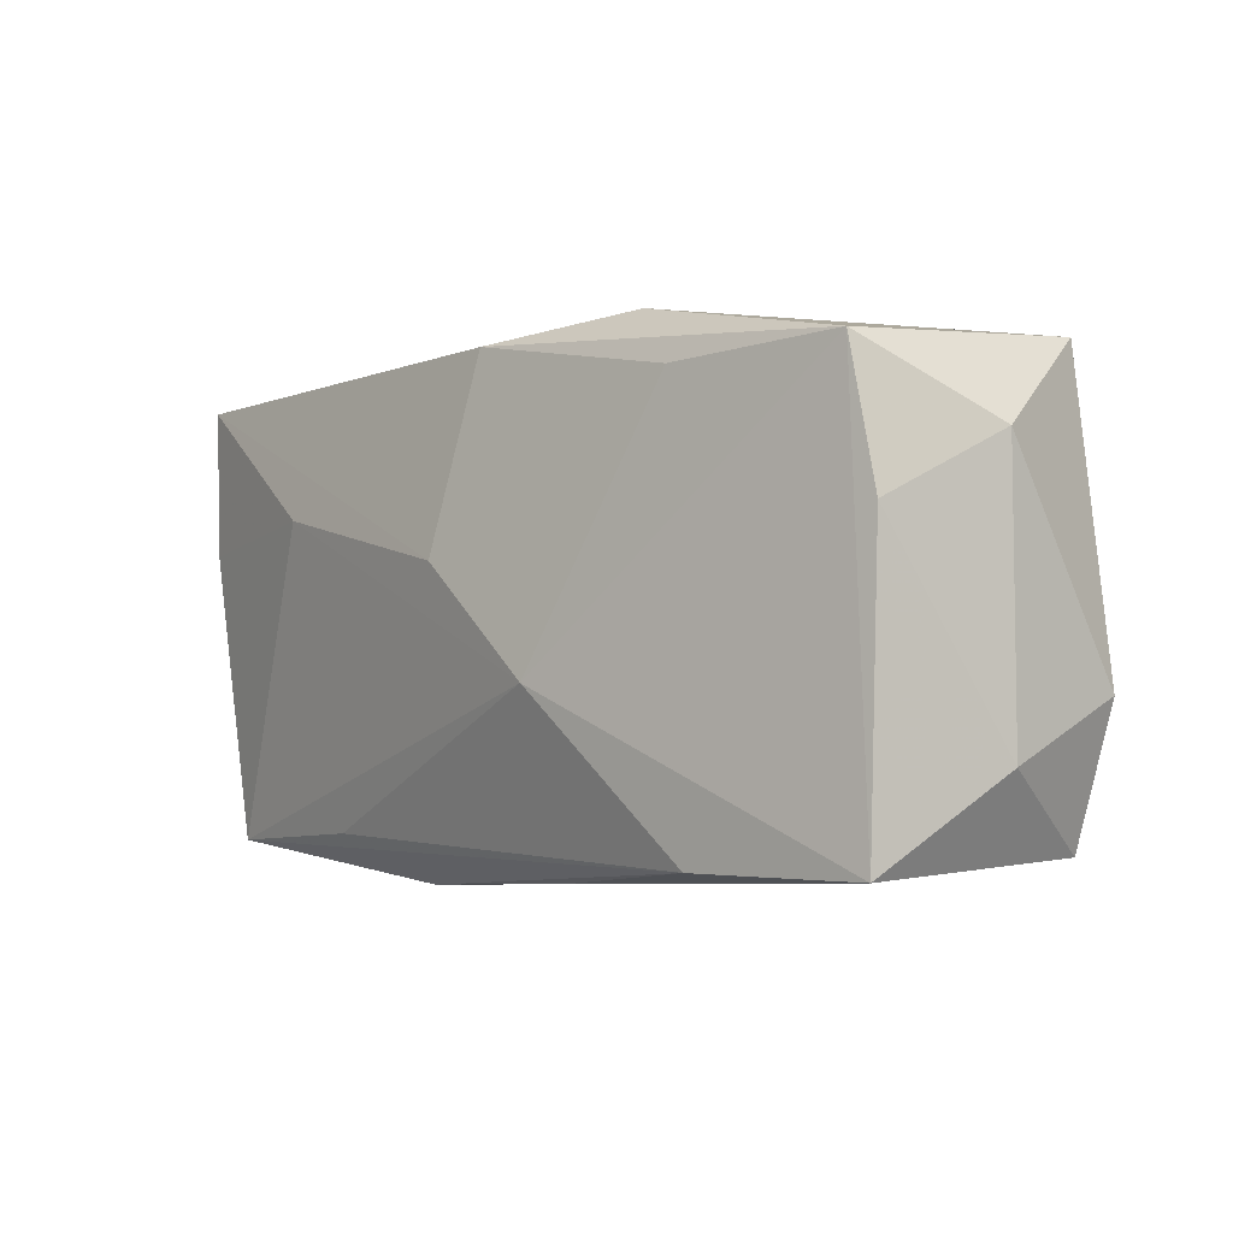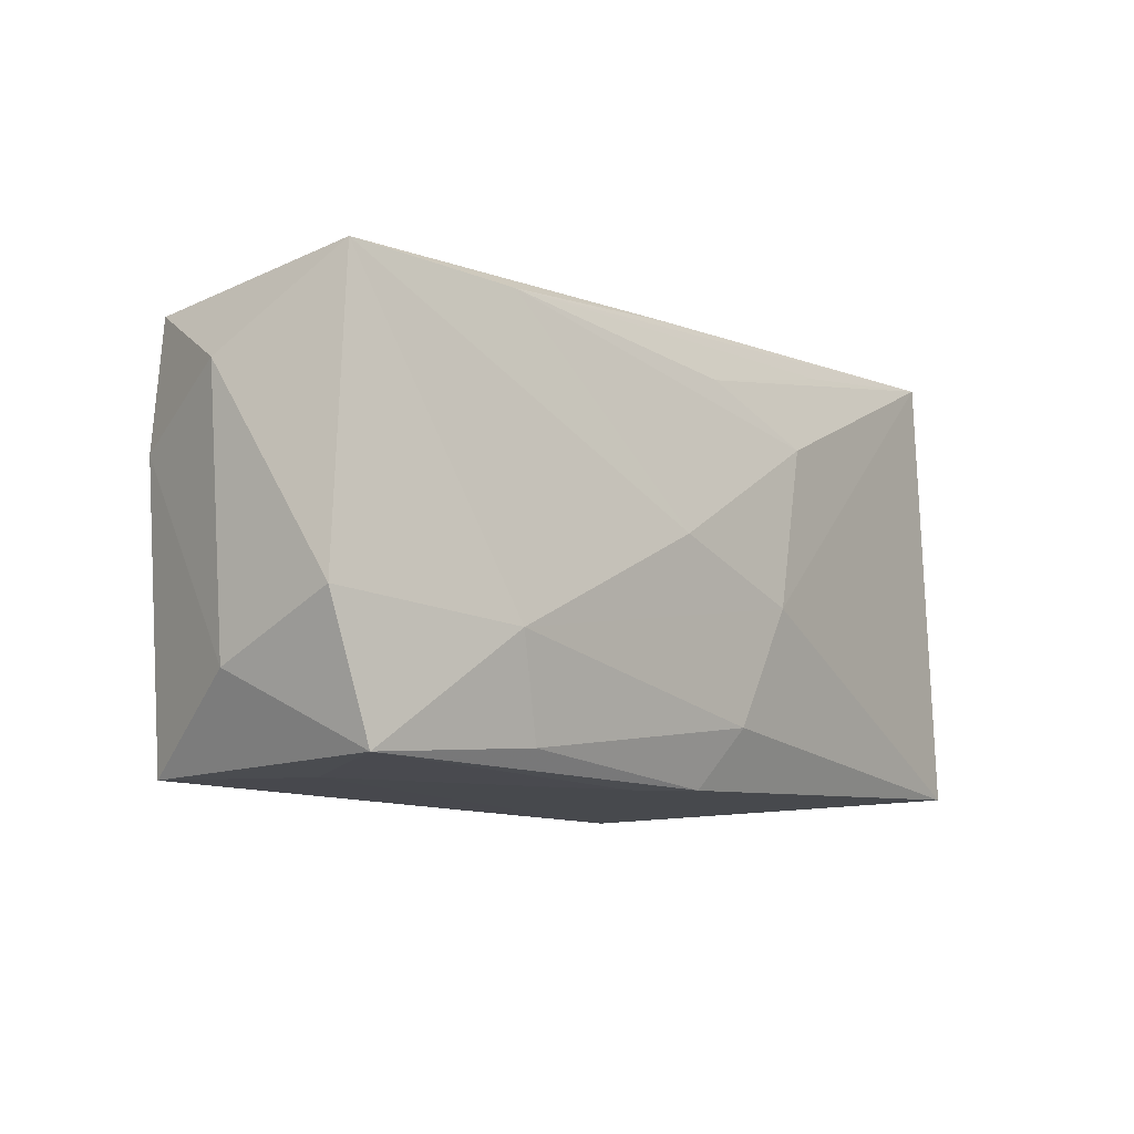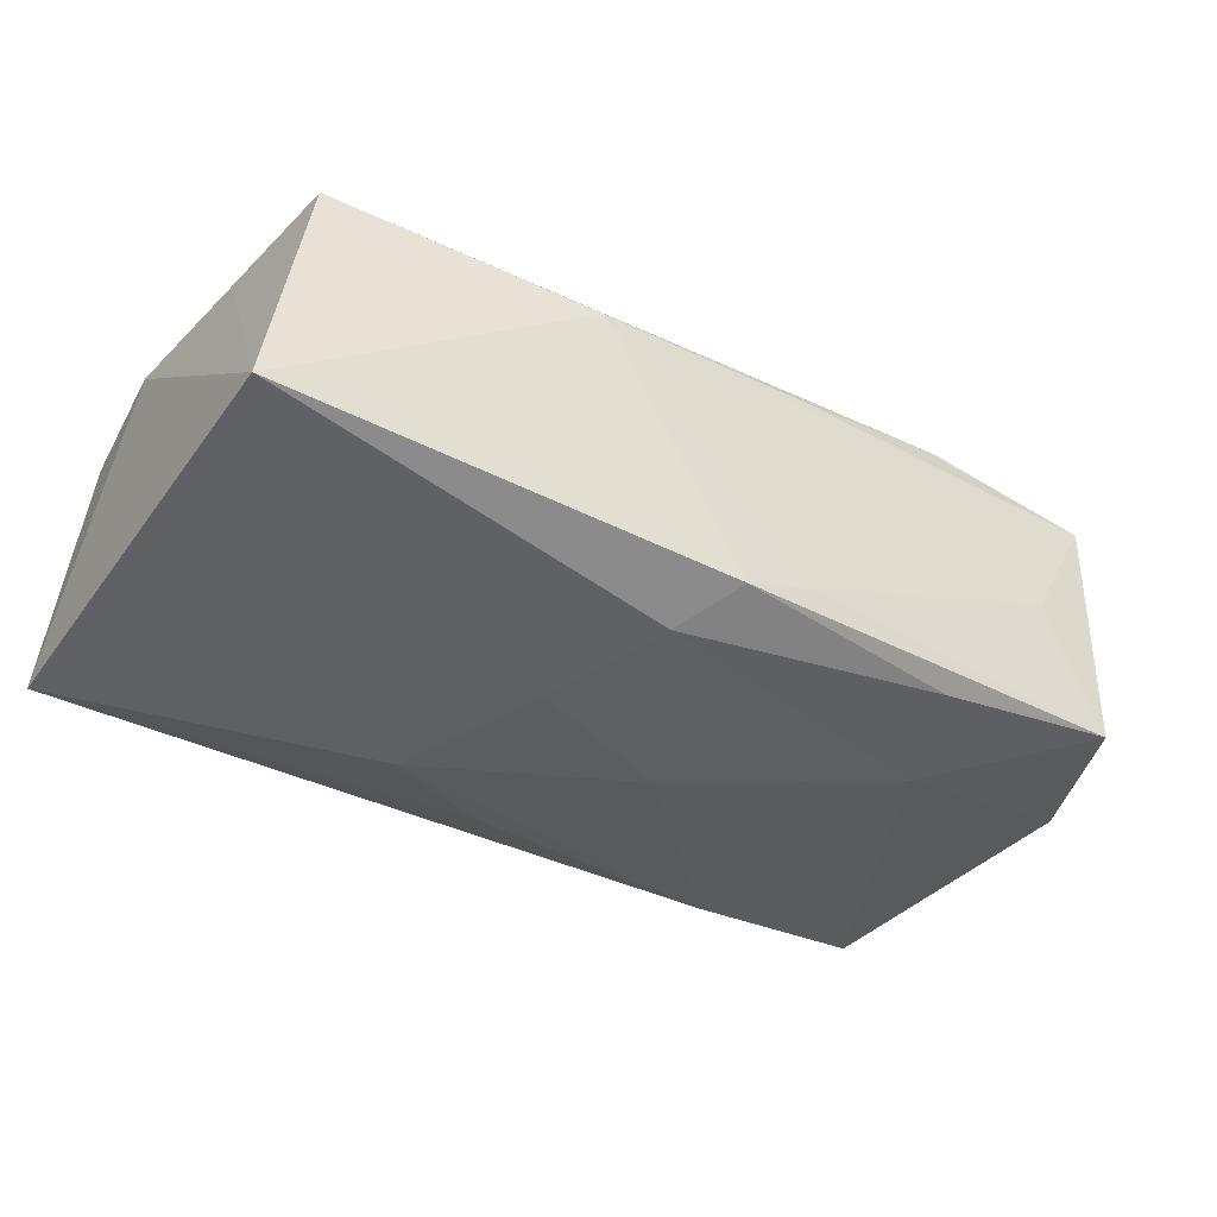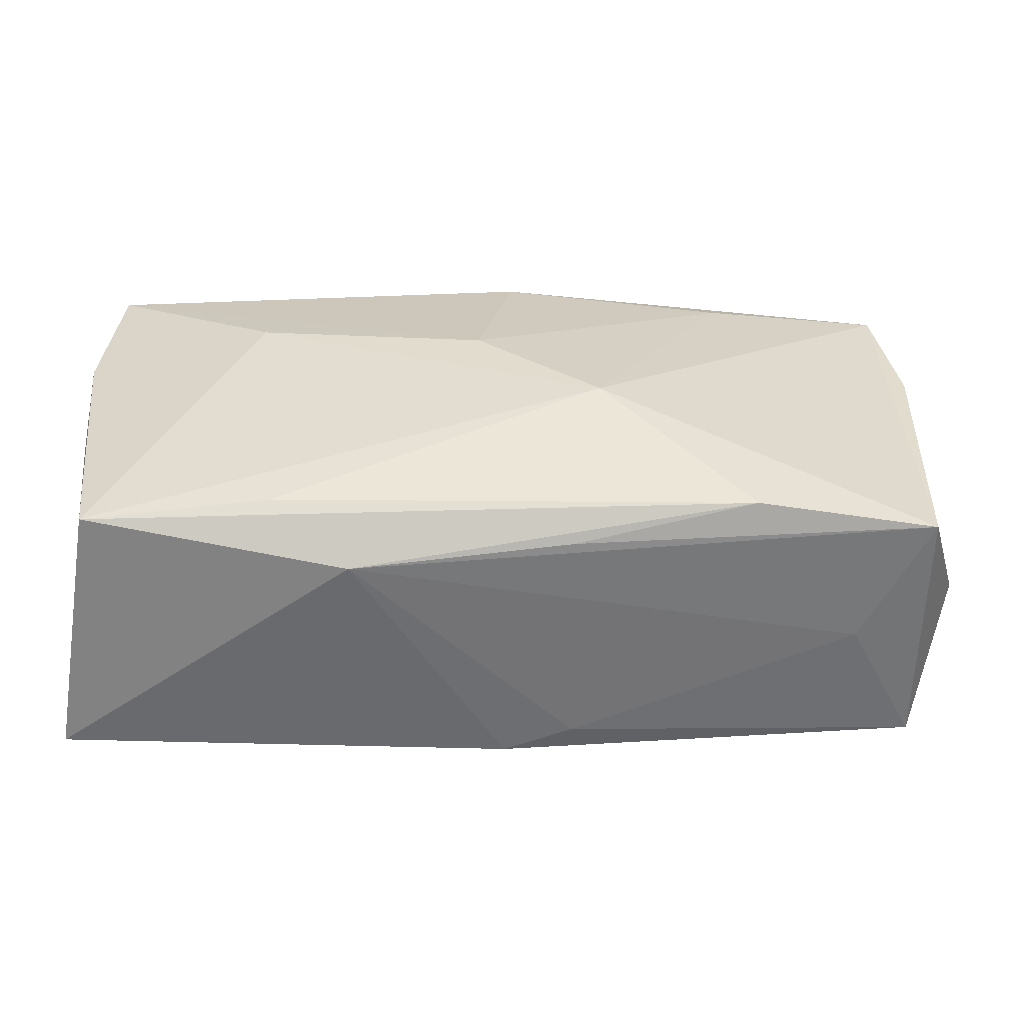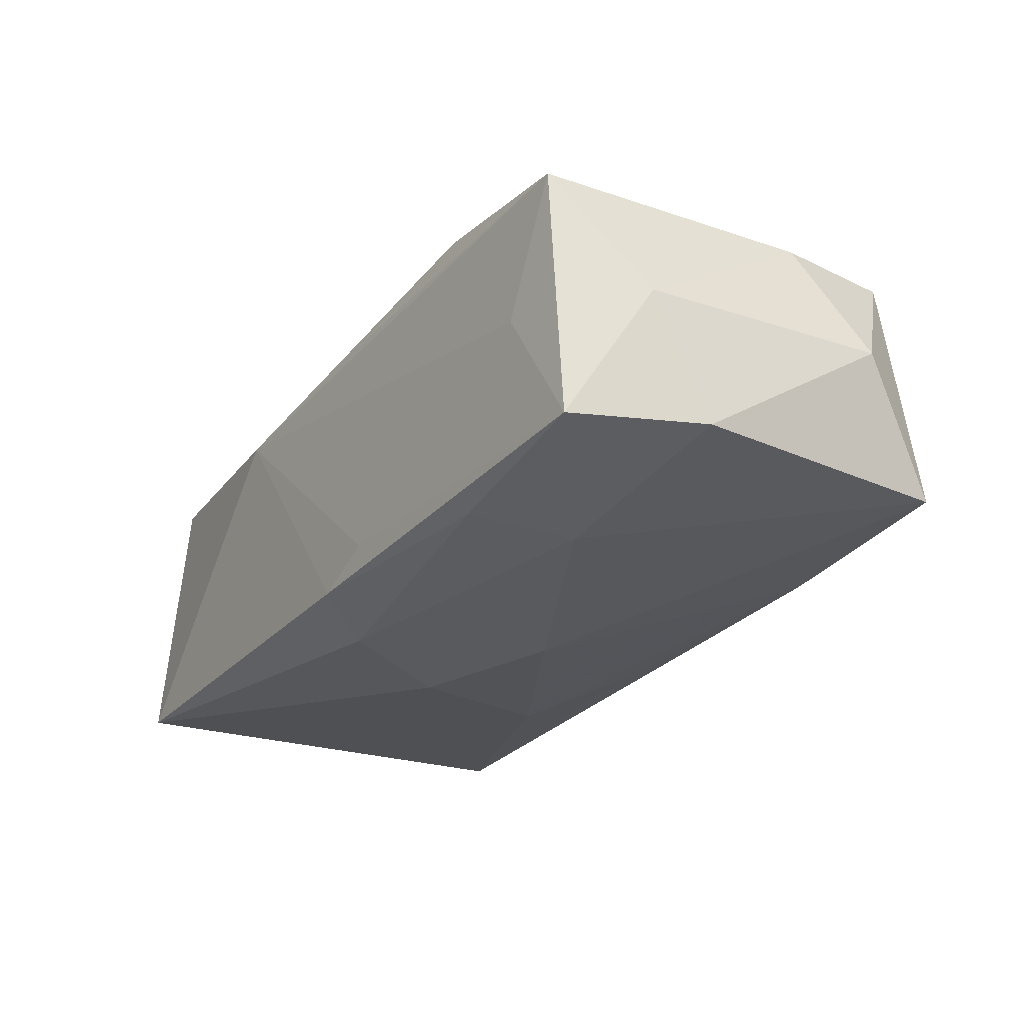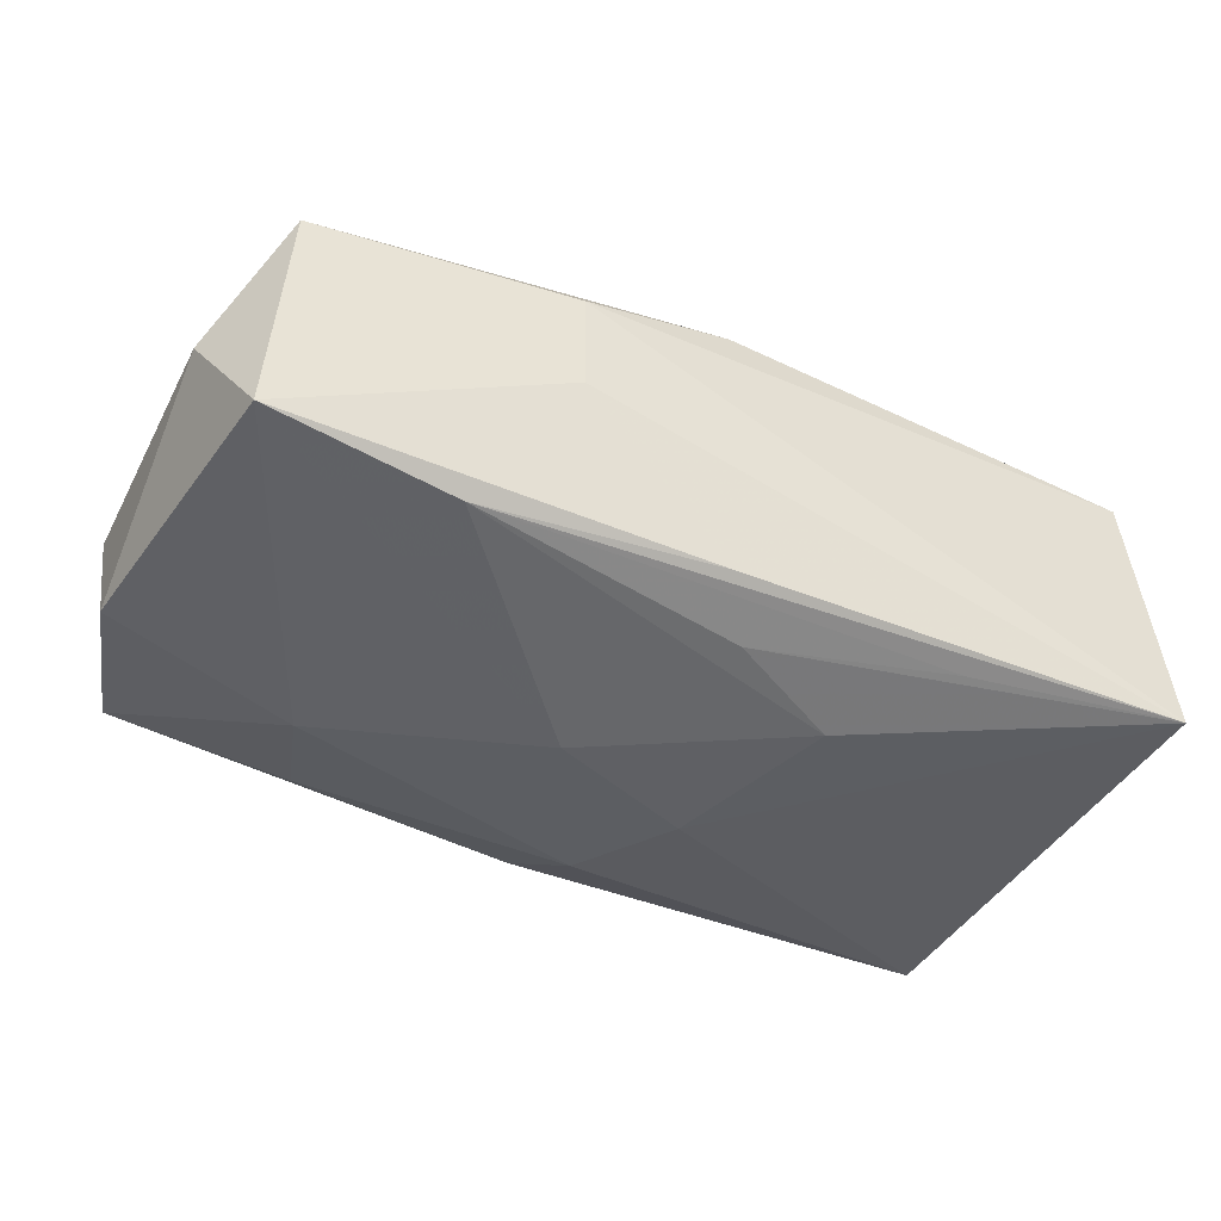
<metadata>
{"format":"obj","ext":"obj","renderer":"f3d","projection":"perspective","resolution":1024,"background":"white","views":[{"elev":-4.0,"azim":46.6,"up":"+Y"},{"elev":-9.0,"azim":128.0,"up":"+Y"},{"elev":-43.2,"azim":-32.5,"up":"+Z"},{"elev":-58.9,"azim":-1.3,"up":"+Y"},{"elev":-25.7,"azim":57.1,"up":"+Z"},{"elev":-39.9,"azim":152.4,"up":"+Z"}]}
</metadata>
<code>
v -0.02106 0.007693 0.01365
v 0.0138 0.01985 0.009533
v -0.002299 -0.01377 -0.01438
v 0.005986 -0.01959 0.009019
v 0.00137 0.01843 -0.01006
v 0.03594 0.004674 0.01115
v 0.02296 -0.008414 -0.0131
v -0.01119 0.009604 -0.01413
v 0.02015 -0.01653 -0.0119
v 0.00818 -0.005814 0.01574
v -0.002019 0.003178 0.01551
v -0.0119 -0.0203 0.006715
v 0.000851 0.01845 0.0132
v 0.03617 0.01711 -0.008535
v 0.03856 -0.006856 -0.009492
v 0.03419 0.01543 0.01191
v 0.03471 -0.01863 0.01065
v 0.006442 -0.01878 -0.009872
v 0.0383 -0.01161 0.0006865
v -0.01832 -0.01647 0.0107
v 0.02038 -0.01837 0.0124
v 0.02932 -0.01854 0.000156
v -0.0352 0.01788 0.01125
v -0.03648 0.01985 -0.011
v -0.03648 -0.01793 -0.01259
v -0.03648 0.006149 0.01008
v -0.001762 0.01395 -0.01251
v 0.03892 0.009834 0.0017
v -0.0335 -0.01725 0.008979
v 0.01958 0.01486 0.01311
v 0.0349 -0.01752 -0.009956
v 0.000819 -0.01866 -0.01221
v 0.00555 0.0003272 -0.01489
v -0.006607 -0.004101 -0.01539
v -0.01839 0.01744 -0.01151
v -0.03505 -0.006271 0.009088
v 0.01355 0.01955 0.001568
v 0.02094 0.01664 -0.01052
f 25 24 34
f 2 24 23
f 3 25 34
f 2 23 13
f 1 29 10
f 24 25 26
f 26 23 24
f 29 1 26
f 26 1 23
f 10 29 20
f 34 24 8
f 7 3 34
f 37 24 2
f 14 37 2
f 9 7 31
f 3 7 9
f 11 13 23
f 23 1 11
f 11 1 10
f 36 25 29
f 29 26 36
f 36 26 25
f 19 17 31
f 6 17 19
f 10 20 21
f 21 17 10
f 4 17 21
f 21 20 29
f 32 9 31
f 25 3 32
f 3 9 32
f 31 17 22
f 27 8 24
f 38 8 27
f 33 7 34
f 34 8 33
f 33 8 38
f 38 14 33
f 33 14 7
f 16 14 2
f 2 13 16
f 10 17 16
f 16 17 6
f 24 37 5
f 37 14 5
f 5 38 24
f 5 14 38
f 15 19 31
f 31 7 15
f 7 14 15
f 6 19 28
f 28 16 6
f 14 16 28
f 28 15 14
f 19 15 28
f 25 32 12
f 29 25 12
f 12 17 4
f 12 22 17
f 12 21 29
f 4 21 12
f 24 38 35
f 35 27 24
f 38 27 35
f 30 16 13
f 13 11 30
f 30 11 10
f 10 16 30
f 18 12 32
f 22 12 18
f 18 32 31
f 31 22 18

</code>
